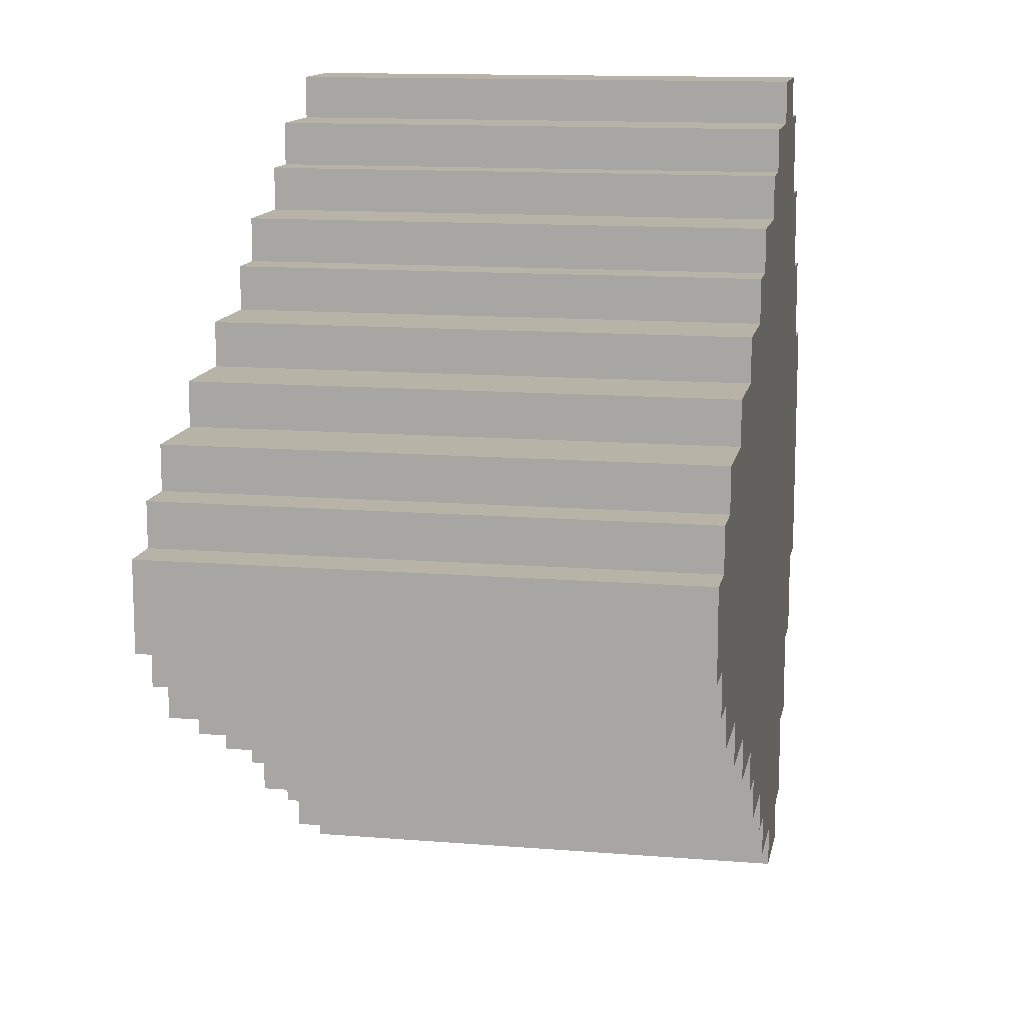
<metadata>
{"format":"obj","ext":"obj","renderer":"f3d","projection":"perspective","resolution":1024,"background":"white","views":[{"elev":12.9,"azim":100.7,"up":"+Z"}]}
</metadata>
<code>
o
v -1 -2 0.3
v -1 -2 -0.3
v -1 -0.8 0.3
v -1 -0.8 -0.3
v -0.9 -2 0.5
v -0.9 -2 0.3
v -0.9 -2 -0.3
v -0.9 -2 -0.5
v -0.9 -0.8 0.5
v -0.9 -0.8 0.3
v -0.9 -0.8 -0.3
v -0.9 -0.8 -0.5
v -0.8 -2 0.7
v -0.8 -2 0.5
v -0.8 -2 -0.5
v -0.8 -2 -0.7
v -0.8 -0.8 0.7
v -0.8 -0.8 0.5
v -0.8 -0.8 -0.5
v -0.8 -0.8 -0.7
v -0.7 -2 0.9
v -0.7 -2 0.7
v -0.7 -2 -0.7
v -0.7 -2 -0.9
v -0.7 -0.8 0.9
v -0.7 -0.8 0.7
v -0.7 -0.8 -0.7
v -0.7 -0.8 -0.9
v -0.6 -2 1
v -0.6 -2 0.9
v -0.6 -2 -0.9
v -0.6 -2 -1
v -0.6 -0.8 1
v -0.6 -0.8 0.9
v -0.6 -0.8 -0.9
v -0.6 -0.8 -1
v -0.5 -1.6 0.9
v -0.5 -1.6 0.8
v -0.5 -1.3 0.9
v -0.5 -1.3 0.8
v -0.6 -1.6 0.9
v -0.6 -1.6 0.8
v -0.6 -1.3 0.9
v -0.6 -1.3 0.8
v -0.4 -2 1
v -0.4 -2 0.9
v -0.4 -2 -0.9
v -0.4 -2 -1
v -0.4 -0.8 1
v -0.4 -0.8 0.9
v -0.4 -0.8 -0.9
v -0.4 -0.8 -1
v -0.2 -2 0.9
v -0.2 -2 0.8
v -0.2 -2 -0.8
v -0.2 -2 -0.9
v -0.2 -1.8 -0.8
v -0.2 -1.7 -0.8
v -0.2 -0.8 0.9
v -0.2 -0.8 0.8
v -0.2 -0.8 -0.8
v -0.2 -0.8 -0.9
v -0.1 -2 0.8
v -0.1 -2 0.7
v -0.1 -2 -0.7
v -0.1 -2 -0.8
v -0.1 -1.8 0.7
v -0.1 -1.8 -0.7
v -0.1 -1.8 -0.8
v -0.1 -1.7 -0.7
v -0.1 -1.7 -0.8
v -0.1 -1.5 0.7
v -0.1 -1.2 0.7
v -0.1 -1.2 -0.7
v -0.1 -1.1 0.7
v -0.1 -1 -0.7
v -0.1 -0.9 0.7
v -0.1 -0.8 0.8
v -0.1 -0.8 0.7
v -0.1 -0.8 -0.7
v -0.1 -0.8 -0.8
v 0.1 -2 0.7
v 0.1 -2 0.6
v 0.1 -2 -0.6
v 0.1 -2 -0.7
v 0.1 -1.8 0.7
v 0.1 -1.8 0.6
v 0.1 -1.5 0.7
v 0.1 -1.5 0.6
v 0.1 -1.2 -0.6
v 0.1 -1.2 -0.7
v 0.1 -1 -0.6
v 0.1 -1 -0.7
v 0.1 -0.9 0.7
v 0.1 -0.9 0.6
v 0.1 -0.8 0.7
v 0.1 -0.8 0.6
v 0.1 -0.8 -0.6
v 0.1 -0.8 -0.7
v 0.2 -2 0.6
v 0.2 -2 0.5
v 0.2 -2 -0.5
v 0.2 -2 -0.6
v 0.2 -1.8 0.6
v 0.2 -1.8 0.5
v 0.2 -1.5 0.6
v 0.2 -1.5 0.5
v 0.2 -1.2 0.5
v 0.2 -1 0.5
v 0.2 -0.8 0.6
v 0.2 -0.8 0.5
v 0.2 -0.8 -0.5
v 0.2 -0.8 -0.6
v 0.4 -2 0.5
v 0.4 -2 0.4
v 0.4 -2 -0.4
v 0.4 -2 -0.5
v 0.4 -1.9 0.5
v 0.4 -1.9 0.4
v 0.4 -1.7 -0.4
v 0.4 -1.6 -0.4
v 0.4 -1.6 -0.5
v 0.4 -1.4 -0.4
v 0.4 -1.4 -0.5
v 0.4 -1.2 0.5
v 0.4 -1.2 0.4
v 0.4 -1 0.5
v 0.4 -1 0.4
v 0.4 -0.8 0.5
v 0.4 -0.8 0.4
v 0.4 -0.8 -0.4
v 0.4 -0.8 -0.5
v 0.6 -2 0.4
v 0.6 -2 0.3
v 0.6 -2 -0.3
v 0.6 -2 -0.4
v 0.6 -1.7 0.3
v 0.6 -1.7 -0.3
v 0.6 -1.7 -0.4
v 0.6 -1.5 0.3
v 0.6 -1.4 -0.3
v 0.6 -1.4 -0.4
v 0.6 -0.8 0.4
v 0.6 -0.8 0.3
v 0.6 -0.8 -0.3
v 0.6 -0.8 -0.4
v 0.8 -2 0.3
v 0.8 -2 0.2
v 0.8 -2 -0.2
v 0.8 -2 -0.3
v 0.8 -1.8 -0.2
v 0.8 -1.7 0.3
v 0.8 -1.7 0.2
v 0.8 -1.7 -0.2
v 0.8 -1.5 0.3
v 0.8 -1.5 0.2
v 0.8 -1.1 0.2
v 0.8 -1.1 -0.2
v 0.8 -1.1 -0.3
v 0.8 -1 0.2
v 0.8 -1 -0.2
v 0.8 -1 -0.3
v 0.8 -0.8 0.3
v 0.8 -0.8 0.2
v 0.8 -0.8 -0.2
v 0.8 -0.8 -0.3
v 0.9 -2 0.2
v 0.9 -2 0.1
v 0.9 -2 -0.1
v 0.9 -2 -0.2
v 0.9 -1.8 -0.1
v 0.9 -1.8 -0.2
v 0.9 -1.7 -0.1
v 0.9 -1.7 -0.2
v 0.9 -1.1 0.2
v 0.9 -1.1 0.1
v 0.9 -1 0.2
v 0.9 -1 0.1
v 0.9 -0.8 0.2
v 0.9 -0.8 0.1
v 0.9 -0.8 -0.1
v 0.9 -0.8 -0.2
v 1 -2 0.1
v 1 -2 -0.1
v 1 -0.8 0.1
v 1 -0.8 -0.1
v -0.6 -2 1
v -0.6 -0.8 1
v -0.4 -2 1
v -0.4 -0.8 1
v -0.7 -2 0.9
v -0.7 -0.8 0.9
v -0.6 -2 0.9
v -0.6 -0.8 0.9
v -0.4 -2 0.9
v -0.4 -0.8 0.9
v -0.2 -2 0.9
v -0.2 -0.8 0.9
v -0.6 -1.6 0.8
v -0.6 -1.3 0.8
v -0.5 -1.6 0.8
v -0.5 -1.3 0.8
v -0.2 -2 0.8
v -0.2 -0.8 0.8
v -0.1 -2 0.8
v -0.1 -0.8 0.8
v -0.8 -2 0.7
v -0.8 -0.8 0.7
v -0.7 -2 0.7
v -0.7 -0.8 0.7
v -0.1 -2 0.7
v -0.1 -1.8 0.7
v -0.1 -1.5 0.7
v -0.1 -1.2 0.7
v -0.1 -1.1 0.7
v -0.1 -0.9 0.7
v -0.1 -0.8 0.7
v 0 -1.2 0.7
v 0 -1.1 0.7
v 0.1 -2 0.7
v 0.1 -1.8 0.7
v 0.1 -1.5 0.7
v 0.1 -0.9 0.7
v 0.1 -0.8 0.7
v 0.1 -2 0.6
v 0.1 -1.8 0.6
v 0.1 -1.5 0.6
v 0.1 -0.9 0.6
v 0.1 -0.8 0.6
v 0.2 -2 0.6
v 0.2 -1.8 0.6
v 0.2 -1.5 0.6
v 0.2 -0.8 0.6
v -0.9 -2 0.5
v -0.9 -0.8 0.5
v -0.8 -2 0.5
v -0.8 -0.8 0.5
v 0.2 -2 0.5
v 0.2 -1.8 0.5
v 0.2 -1.5 0.5
v 0.2 -1.2 0.5
v 0.2 -1 0.5
v 0.2 -0.8 0.5
v 0.3 -2 0.5
v 0.3 -1.9 0.5
v 0.4 -2 0.5
v 0.4 -1.9 0.5
v 0.4 -1.2 0.5
v 0.4 -1 0.5
v 0.4 -0.8 0.5
v 0.4 -2 0.4
v 0.4 -1.9 0.4
v 0.4 -1.2 0.4
v 0.4 -1 0.4
v 0.4 -0.8 0.4
v 0.5 -1.2 0.4
v 0.5 -1 0.4
v 0.6 -2 0.4
v 0.6 -0.8 0.4
v -1 -2 0.3
v -1 -0.8 0.3
v -0.9 -2 0.3
v -0.9 -0.8 0.3
v 0.6 -2 0.3
v 0.6 -1.7 0.3
v 0.6 -1.5 0.3
v 0.6 -0.8 0.3
v 0.8 -2 0.3
v 0.8 -1.7 0.3
v 0.8 -1.5 0.3
v 0.8 -0.8 0.3
v 0.8 -2 0.2
v 0.8 -1.7 0.2
v 0.8 -1.5 0.2
v 0.8 -1.1 0.2
v 0.8 -1 0.2
v 0.8 -0.8 0.2
v 0.9 -2 0.2
v 0.9 -1.1 0.2
v 0.9 -1 0.2
v 0.9 -0.8 0.2
v 0.9 -2 0.1
v 0.9 -1.1 0.1
v 0.9 -1 0.1
v 0.9 -0.8 0.1
v 1 -2 0.1
v 1 -0.8 0.1
v -0.6 -1.6 0.9
v -0.6 -1.3 0.9
v -0.5 -1.6 0.9
v -0.5 -1.3 0.9
v 0.9 -2 -0.1
v 0.9 -1.8 -0.1
v 0.9 -1.7 -0.1
v 0.9 -0.8 -0.1
v 1 -2 -0.1
v 1 -0.8 -0.1
v 0.8 -2 -0.2
v 0.8 -1.8 -0.2
v 0.8 -1.7 -0.2
v 0.8 -1.1 -0.2
v 0.8 -1 -0.2
v 0.8 -0.8 -0.2
v 0.9 -2 -0.2
v 0.9 -1.8 -0.2
v 0.9 -1.7 -0.2
v 0.9 -0.8 -0.2
v -1 -2 -0.3
v -1 -0.8 -0.3
v -0.9 -2 -0.3
v -0.9 -0.8 -0.3
v 0.6 -2 -0.3
v 0.6 -1.7 -0.3
v 0.6 -1.4 -0.3
v 0.6 -0.8 -0.3
v 0.7 -1.1 -0.3
v 0.7 -1 -0.3
v 0.8 -2 -0.3
v 0.8 -1.1 -0.3
v 0.8 -1 -0.3
v 0.8 -0.8 -0.3
v 0.4 -2 -0.4
v 0.4 -1.7 -0.4
v 0.4 -1.6 -0.4
v 0.4 -1.4 -0.4
v 0.4 -0.8 -0.4
v 0.6 -2 -0.4
v 0.6 -1.7 -0.4
v 0.6 -1.4 -0.4
v 0.6 -0.8 -0.4
v -0.9 -2 -0.5
v -0.9 -0.8 -0.5
v -0.8 -2 -0.5
v -0.8 -0.8 -0.5
v 0.2 -2 -0.5
v 0.2 -0.8 -0.5
v 0.3 -1.6 -0.5
v 0.3 -1.4 -0.5
v 0.4 -2 -0.5
v 0.4 -1.6 -0.5
v 0.4 -1.4 -0.5
v 0.4 -0.8 -0.5
v 0.1 -2 -0.6
v 0.1 -1.2 -0.6
v 0.1 -1 -0.6
v 0.1 -0.8 -0.6
v 0.2 -2 -0.6
v 0.2 -0.8 -0.6
v -0.8 -2 -0.7
v -0.8 -0.8 -0.7
v -0.7 -2 -0.7
v -0.7 -0.8 -0.7
v -0.1 -2 -0.7
v -0.1 -1.8 -0.7
v -0.1 -1.7 -0.7
v -0.1 -1.2 -0.7
v -0.1 -1 -0.7
v -0.1 -0.8 -0.7
v 0.1 -2 -0.7
v 0.1 -1.2 -0.7
v 0.1 -1 -0.7
v 0.1 -0.8 -0.7
v -0.2 -2 -0.8
v -0.2 -1.8 -0.8
v -0.2 -1.7 -0.8
v -0.2 -0.8 -0.8
v -0.1 -2 -0.8
v -0.1 -1.8 -0.8
v -0.1 -1.7 -0.8
v -0.1 -0.8 -0.8
v -0.7 -2 -0.9
v -0.7 -0.8 -0.9
v -0.6 -2 -0.9
v -0.6 -0.8 -0.9
v -0.4 -2 -0.9
v -0.4 -0.8 -0.9
v -0.2 -2 -0.9
v -0.2 -0.8 -0.9
v -0.6 -2 -1
v -0.6 -0.8 -1
v -0.4 -2 -1
v -0.4 -0.8 -1
v -0.6 -2 1
v -0.4 -2 1
v -0.7 -2 0.9
v -0.6 -2 0.9
v -0.4 -2 0.9
v -0.2 -2 0.9
v -0.2 -2 0.8
v -0.1 -2 0.8
v -0.8 -2 0.7
v -0.7 -2 0.7
v -0.6 -2 0.7
v -0.1 -2 0.7
v 0.1 -2 0.7
v 0.1 -2 0.6
v 0.2 -2 0.6
v -0.9 -2 0.5
v -0.8 -2 0.5
v -0.7 -2 0.5
v 0.2 -2 0.5
v 0.3 -2 0.5
v 0.4 -2 0.5
v 0.3 -2 0.4
v 0.4 -2 0.4
v 0.6 -2 0.4
v -1 -2 0.3
v -0.9 -2 0.3
v -0.8 -2 0.3
v 0.6 -2 0.3
v 0.8 -2 0.3
v 0.8 -2 0.2
v 0.9 -2 0.2
v 0.9 -2 0.1
v 1 -2 0.1
v 0.9 -2 -0.1
v 1 -2 -0.1
v 0.8 -2 -0.2
v 0.9 -2 -0.2
v -1 -2 -0.3
v -0.9 -2 -0.3
v -0.8 -2 -0.3
v 0.6 -2 -0.3
v 0.8 -2 -0.3
v 0.4 -2 -0.4
v 0.6 -2 -0.4
v -0.9 -2 -0.5
v -0.8 -2 -0.5
v -0.7 -2 -0.5
v 0.2 -2 -0.5
v 0.4 -2 -0.5
v 0.1 -2 -0.6
v 0.2 -2 -0.6
v -0.8 -2 -0.7
v -0.7 -2 -0.7
v -0.6 -2 -0.7
v -0.1 -2 -0.7
v 0.1 -2 -0.7
v -0.2 -2 -0.8
v -0.1 -2 -0.8
v -0.7 -2 -0.9
v -0.6 -2 -0.9
v -0.4 -2 -0.9
v -0.2 -2 -0.9
v -0.6 -2 -1
v -0.4 -2 -1
v -0.6 -1.3 0.9
v -0.5 -1.3 0.9
v -0.6 -1.3 0.8
v -0.5 -1.3 0.8
v -0.6 -1.6 0.9
v -0.5 -1.6 0.9
v -0.6 -1.6 0.8
v -0.5 -1.6 0.8
v -0.6 -0.8 1
v -0.4 -0.8 1
v -0.7 -0.8 0.9
v -0.6 -0.8 0.9
v -0.4 -0.8 0.9
v -0.2 -0.8 0.9
v -0.5 -0.8 0.8
v -0.4 -0.8 0.8
v -0.2 -0.8 0.8
v -0.1 -0.8 0.8
v -0.8 -0.8 0.7
v -0.7 -0.8 0.7
v -0.6 -0.8 0.7
v -0.5 -0.8 0.7
v -0.4 -0.8 0.7
v -0.3 -0.8 0.7
v -0.1 -0.8 0.7
v 0.1 -0.8 0.7
v -0.4 -0.8 0.6
v -0.3 -0.8 0.6
v 0.1 -0.8 0.6
v 0.2 -0.8 0.6
v -0.9 -0.8 0.5
v -0.8 -0.8 0.5
v -0.7 -0.8 0.5
v -0.6 -0.8 0.5
v -0.1 -0.8 0.5
v 0.1 -0.8 0.5
v 0.2 -0.8 0.5
v 0.4 -0.8 0.5
v -0.2 -0.8 0.4
v -0.1 -0.8 0.4
v 0.4 -0.8 0.4
v 0.6 -0.8 0.4
v -1 -0.8 0.3
v -0.9 -0.8 0.3
v -0.8 -0.8 0.3
v -0.7 -0.8 0.3
v -0.5 -0.8 0.3
v -0.4 -0.8 0.3
v -0.2 -0.8 0.3
v -0.1 -0.8 0.3
v 0.6 -0.8 0.3
v 0.8 -0.8 0.3
v -0.5 -0.8 0.2
v -0.4 -0.8 0.2
v 0.2 -0.8 0.2
v 0.4 -0.8 0.2
v 0.6 -0.8 0.2
v 0.7 -0.8 0.2
v 0.8 -0.8 0.2
v 0.9 -0.8 0.2
v 0.6 -0.8 0.1
v 0.7 -0.8 0.1
v 0.9 -0.8 0.1
v 1 -0.8 0.1
v -0.2 -0.8 0
v 0 -0.8 0
v 0.2 -0.8 0
v 0.4 -0.8 0
v 0.8 -0.8 0
v 0.9 -0.8 0
v -0.6 -0.8 -0.1
v -0.5 -0.8 -0.1
v 0.8 -0.8 -0.1
v 0.9 -0.8 -0.1
v 1 -0.8 -0.1
v -0.6 -0.8 -0.2
v -0.5 -0.8 -0.2
v -0.2 -0.8 -0.2
v 0 -0.8 -0.2
v 0.5 -0.8 -0.2
v 0.6 -0.8 -0.2
v 0.8 -0.8 -0.2
v 0.9 -0.8 -0.2
v -1 -0.8 -0.3
v -0.9 -0.8 -0.3
v -0.8 -0.8 -0.3
v -0.7 -0.8 -0.3
v -0.4 -0.8 -0.3
v -0.3 -0.8 -0.3
v 0.2 -0.8 -0.3
v 0.3 -0.8 -0.3
v 0.5 -0.8 -0.3
v 0.6 -0.8 -0.3
v 0.8 -0.8 -0.3
v -0.4 -0.8 -0.4
v -0.3 -0.8 -0.4
v -0.2 -0.8 -0.4
v -0.1 -0.8 -0.4
v 0.2 -0.8 -0.4
v 0.3 -0.8 -0.4
v 0.4 -0.8 -0.4
v 0.6 -0.8 -0.4
v -0.9 -0.8 -0.5
v -0.8 -0.8 -0.5
v -0.7 -0.8 -0.5
v -0.6 -0.8 -0.5
v -0.2 -0.8 -0.5
v -0.1 -0.8 -0.5
v 0.2 -0.8 -0.5
v 0.4 -0.8 -0.5
v 0.1 -0.8 -0.6
v 0.2 -0.8 -0.6
v -0.8 -0.8 -0.7
v -0.7 -0.8 -0.7
v -0.6 -0.8 -0.7
v -0.5 -0.8 -0.7
v -0.1 -0.8 -0.7
v 0.1 -0.8 -0.7
v -0.5 -0.8 -0.8
v -0.4 -0.8 -0.8
v -0.2 -0.8 -0.8
v -0.1 -0.8 -0.8
v -0.7 -0.8 -0.9
v -0.6 -0.8 -0.9
v -0.4 -0.8 -0.9
v -0.2 -0.8 -0.9
v -0.6 -0.8 -1
v -0.4 -0.8 -1
f 3 2 1
f 4 2 3
f 9 6 5
f 10 6 9
f 11 8 7
f 12 8 11
f 17 14 13
f 18 14 17
f 19 16 15
f 20 16 19
f 25 22 21
f 26 22 25
f 27 24 23
f 28 24 27
f 33 30 29
f 34 30 33
f 35 32 31
f 36 32 35
f 39 38 37
f 40 38 39
f 41 42 43
f 43 42 44
f 45 46 49
f 49 46 50
f 47 48 51
f 51 48 52
f 55 56 57
f 57 56 58
f 53 54 59
f 59 54 60
f 58 56 61
f 61 56 62
f 63 64 67
f 65 66 68
f 68 66 69
f 68 69 70
f 70 69 71
f 63 67 72
f 63 72 73
f 70 71 74
f 63 73 75
f 74 71 76
f 63 75 77
f 63 77 78
f 78 77 79
f 76 71 80
f 80 71 81
f 82 83 86
f 86 83 87
f 86 87 88
f 88 87 89
f 84 85 90
f 90 85 91
f 90 91 92
f 92 91 93
f 88 89 94
f 94 89 95
f 94 95 96
f 96 95 97
f 92 93 98
f 98 93 99
f 100 101 104
f 104 101 105
f 104 105 106
f 106 105 107
f 106 107 108
f 106 108 109
f 106 109 110
f 110 109 111
f 102 103 112
f 112 103 113
f 114 115 118
f 118 115 119
f 116 117 120
f 120 117 121
f 121 117 122
f 121 122 123
f 123 122 124
f 118 119 125
f 125 119 126
f 125 126 127
f 127 126 128
f 127 128 129
f 129 128 130
f 123 124 131
f 131 124 132
f 133 134 137
f 135 136 138
f 138 136 139
f 133 137 140
f 138 139 141
f 141 139 142
f 133 140 143
f 143 140 144
f 141 142 145
f 145 142 146
f 149 150 151
f 147 148 152
f 152 148 153
f 151 150 154
f 152 153 155
f 155 153 156
f 155 156 157
f 154 150 158
f 158 150 159
f 155 157 160
f 158 159 161
f 161 159 162
f 155 160 163
f 163 160 164
f 161 162 165
f 165 162 166
f 169 170 171
f 171 170 172
f 171 172 173
f 173 172 174
f 167 168 175
f 175 168 176
f 175 176 177
f 177 176 178
f 177 178 179
f 179 178 180
f 173 174 181
f 181 174 182
f 183 184 185
f 185 184 186
f 189 188 187
f 190 188 189
f 193 192 191
f 194 192 193
f 197 196 195
f 198 196 197
f 201 200 199
f 202 200 201
f 205 204 203
f 206 204 205
f 209 208 207
f 210 208 209
f 218 214 213
f 218 215 214
f 219 216 215
f 219 215 218
f 220 212 211
f 221 213 212
f 221 212 220
f 222 218 213
f 222 213 221
f 222 219 218
f 223 216 219
f 223 219 222
f 223 217 216
f 224 217 223
f 230 226 225
f 231 227 226
f 231 226 230
f 232 229 228
f 232 227 231
f 232 228 227
f 233 229 232
f 236 235 234
f 237 235 236
f 244 239 238
f 244 240 239
f 244 241 240
f 245 241 244
f 246 245 244
f 247 241 245
f 247 245 246
f 248 242 241
f 248 241 247
f 249 243 242
f 249 242 248
f 250 243 249
f 256 252 251
f 256 253 252
f 256 254 253
f 257 255 254
f 257 254 256
f 258 256 251
f 258 257 256
f 259 255 257
f 259 257 258
f 262 261 260
f 263 261 262
f 268 265 264
f 269 266 265
f 269 265 268
f 270 267 266
f 270 266 269
f 271 267 270
f 278 273 272
f 278 274 273
f 278 275 274
f 279 276 275
f 279 275 278
f 280 277 276
f 280 276 279
f 281 277 280
f 286 283 282
f 286 285 284
f 286 284 283
f 287 285 286
f 288 289 290
f 290 289 291
f 292 293 296
f 294 295 296
f 293 294 296
f 296 295 297
f 298 299 304
f 299 300 305
f 304 299 305
f 302 303 306
f 305 300 306
f 300 301 306
f 301 302 306
f 306 303 307
f 308 309 310
f 310 309 311
f 312 313 316
f 314 315 316
f 313 314 316
f 316 315 317
f 312 316 318
f 316 317 319
f 318 316 319
f 317 315 320
f 319 317 320
f 320 315 321
f 322 323 327
f 323 324 328
f 327 323 328
f 324 325 328
f 325 326 329
f 328 325 329
f 329 326 330
f 331 332 333
f 333 332 334
f 335 336 337
f 337 336 338
f 335 337 339
f 337 338 340
f 339 337 340
f 338 336 341
f 340 338 341
f 341 336 342
f 343 344 347
f 345 346 347
f 344 345 347
f 347 346 348
f 349 350 351
f 351 350 352
f 353 354 359
f 354 355 359
f 355 356 359
f 356 357 360
f 359 356 360
f 357 358 361
f 360 357 361
f 361 358 362
f 363 364 367
f 364 365 368
f 367 364 368
f 365 366 369
f 368 365 369
f 369 366 370
f 371 372 373
f 373 372 374
f 375 376 377
f 377 376 378
f 379 380 381
f 381 380 382
f 386 384 383
f 387 384 386
f 389 387 386
f 389 388 387
f 392 386 385
f 393 390 389
f 393 389 386
f 393 386 392
f 394 390 393
f 396 393 392
f 396 395 394
f 396 394 393
f 399 392 391
f 400 397 396
f 400 396 392
f 400 392 399
f 401 397 400
f 404 400 399
f 404 403 402
f 404 402 401
f 404 401 400
f 405 403 404
f 408 399 398
f 409 406 405
f 409 404 399
f 409 399 408
f 409 405 404
f 410 406 409
f 412 409 408
f 412 411 410
f 412 410 409
f 414 413 412
f 416 414 412
f 416 415 414
f 417 415 416
f 418 412 408
f 418 416 412
f 419 416 418
f 420 408 407
f 421 418 408
f 421 408 420
f 422 418 421
f 423 418 422
f 424 418 423
f 425 423 422
f 426 423 425
f 427 422 421
f 428 425 422
f 428 422 427
f 429 425 428
f 430 425 429
f 431 425 430
f 432 430 429
f 433 430 432
f 434 429 428
f 435 432 429
f 435 429 434
f 436 432 435
f 437 432 436
f 438 432 437
f 439 437 436
f 440 437 439
f 441 436 435
f 442 439 436
f 442 436 441
f 443 439 442
f 444 439 443
f 445 443 442
f 446 443 445
f 449 448 447
f 450 448 449
f 451 452 453
f 453 452 454
f 455 456 458
f 458 456 459
f 457 458 461
f 458 459 461
f 459 460 462
f 461 459 462
f 462 460 463
f 457 461 466
f 466 461 467
f 463 464 468
f 467 461 468
f 461 462 468
f 462 463 468
f 468 464 469
f 469 464 470
f 470 464 471
f 467 468 473
f 468 469 473
f 469 470 473
f 470 471 474
f 473 470 474
f 471 472 475
f 466 467 478
f 465 466 478
f 478 467 479
f 467 473 480
f 479 467 480
f 473 474 480
f 471 475 481
f 480 474 481
f 474 471 481
f 475 476 482
f 481 475 482
f 482 476 483
f 480 481 485
f 483 484 485
f 482 483 485
f 481 482 485
f 479 480 485
f 485 484 486
f 486 484 487
f 477 478 490
f 478 479 490
f 490 479 491
f 479 485 492
f 491 479 492
f 492 485 493
f 493 485 494
f 485 486 495
f 494 485 495
f 487 488 496
f 495 486 496
f 486 487 496
f 496 488 497
f 492 493 499
f 493 494 499
f 491 492 499
f 494 495 500
f 499 494 500
f 497 498 500
f 495 496 500
f 496 497 500
f 500 498 501
f 501 498 502
f 502 498 503
f 503 498 504
f 504 498 505
f 502 503 507
f 503 504 507
f 505 506 508
f 507 504 508
f 504 505 508
f 508 506 509
f 499 500 511
f 500 501 511
f 511 501 512
f 501 502 513
f 512 501 513
f 509 510 514
f 513 502 514
f 508 509 514
f 502 507 514
f 507 508 514
f 514 510 515
f 515 510 516
f 491 499 517
f 499 511 517
f 517 511 518
f 512 513 519
f 515 516 519
f 513 514 519
f 514 515 519
f 516 510 520
f 519 516 520
f 520 510 521
f 517 518 522
f 491 517 522
f 518 511 523
f 522 518 523
f 511 512 524
f 523 511 524
f 512 519 525
f 524 512 525
f 519 520 525
f 525 520 526
f 526 520 527
f 527 520 528
f 528 520 529
f 489 490 530
f 490 491 530
f 530 491 531
f 523 524 532
f 531 491 532
f 491 522 532
f 522 523 532
f 524 525 532
f 525 526 532
f 532 526 533
f 533 526 534
f 534 526 535
f 535 526 536
f 536 526 537
f 526 527 538
f 537 526 538
f 527 528 539
f 538 527 539
f 539 528 540
f 533 534 541
f 534 535 541
f 535 536 542
f 541 535 542
f 542 536 543
f 543 536 544
f 536 537 545
f 544 536 545
f 537 538 546
f 545 537 546
f 538 539 546
f 546 539 547
f 547 539 548
f 531 532 549
f 532 533 549
f 549 533 550
f 542 543 551
f 550 533 551
f 533 541 551
f 541 542 551
f 551 543 552
f 543 544 553
f 552 543 553
f 544 545 554
f 553 544 554
f 546 547 554
f 545 546 554
f 554 547 555
f 555 547 556
f 552 553 557
f 554 555 557
f 553 554 557
f 557 555 558
f 551 552 559
f 550 551 559
f 559 552 560
f 552 557 561
f 560 552 561
f 561 557 562
f 562 557 563
f 563 557 564
f 560 561 565
f 562 563 565
f 561 562 565
f 565 563 566
f 566 563 567
f 567 563 568
f 560 565 569
f 565 566 569
f 569 566 570
f 566 567 571
f 570 566 571
f 571 567 572
f 570 571 573
f 573 571 574

</code>
